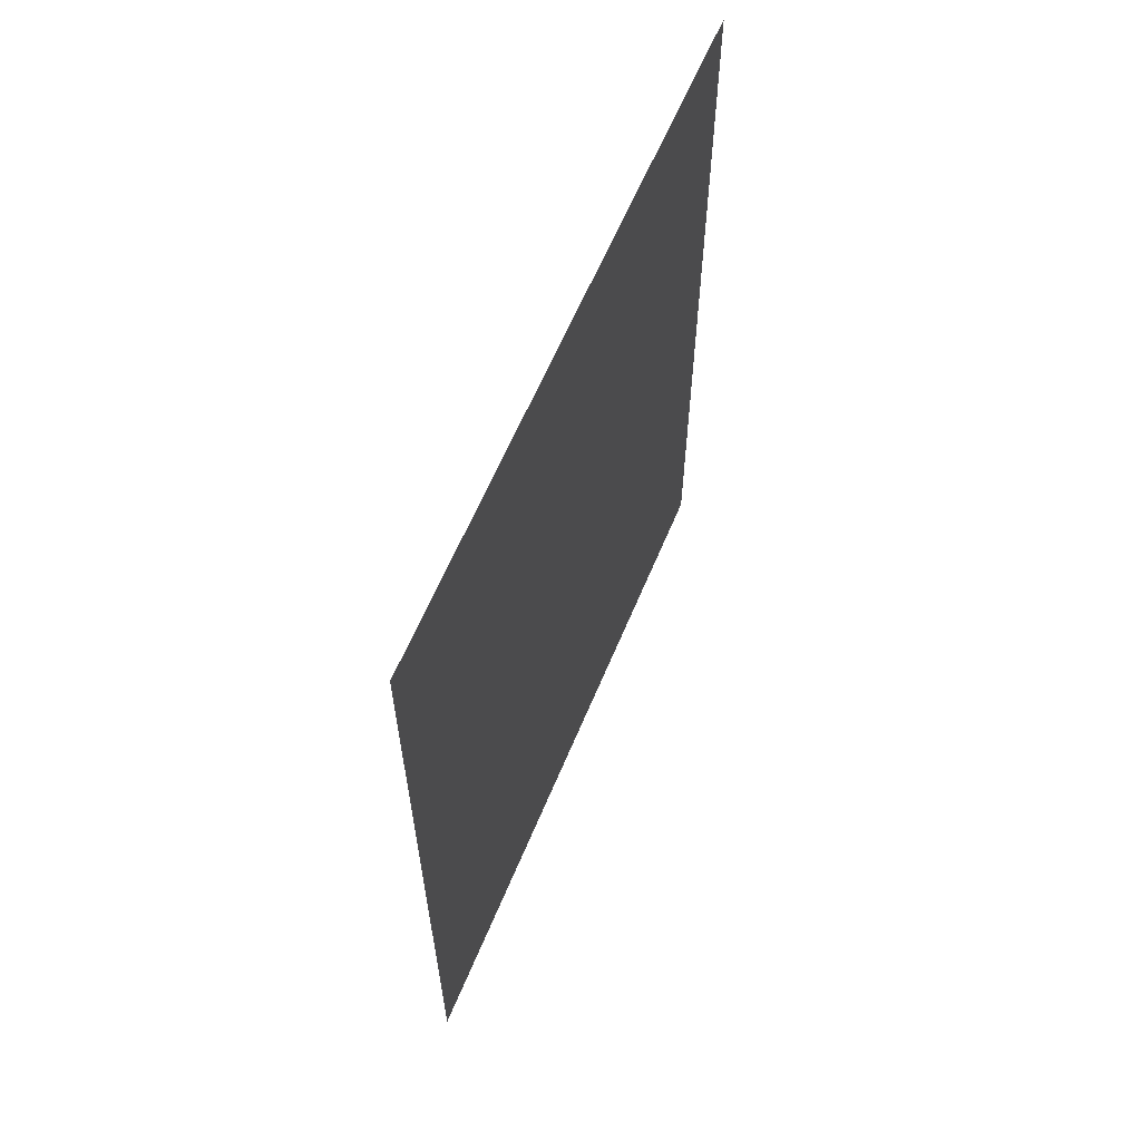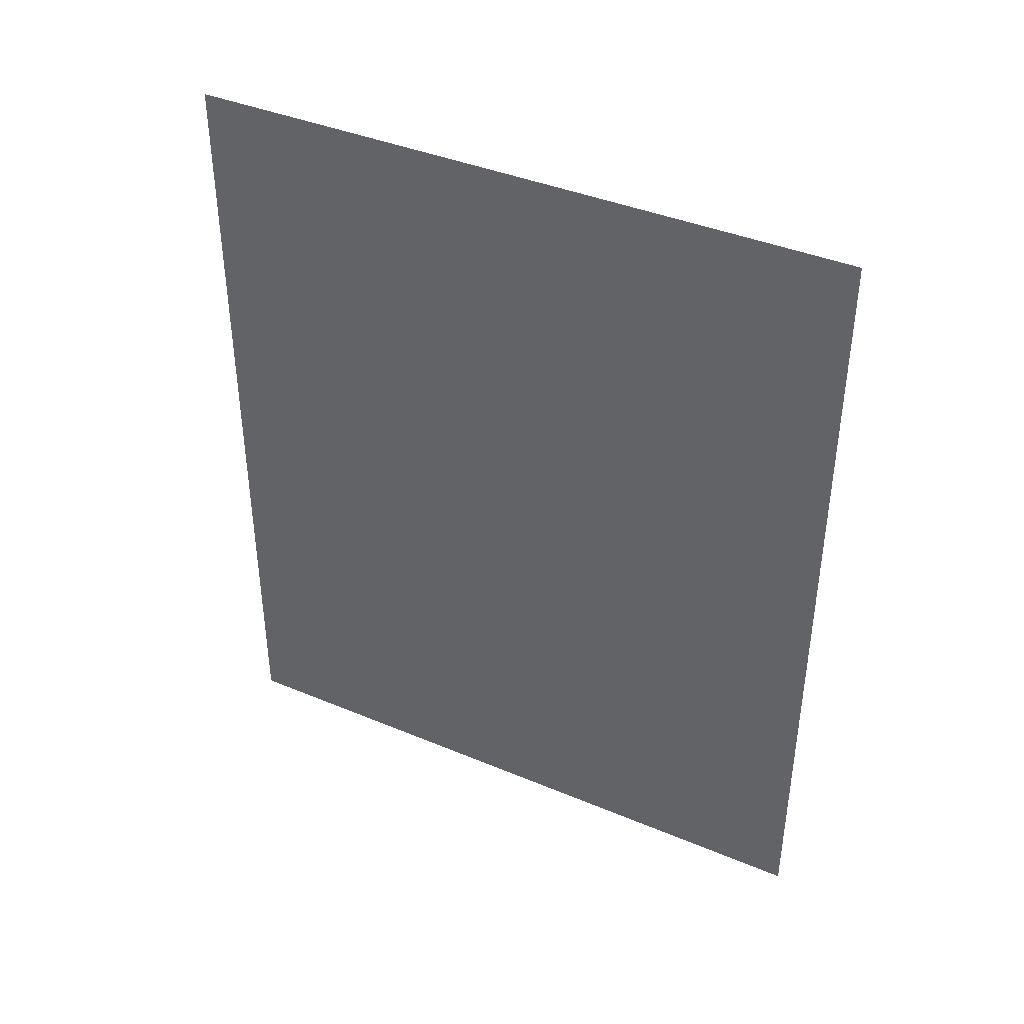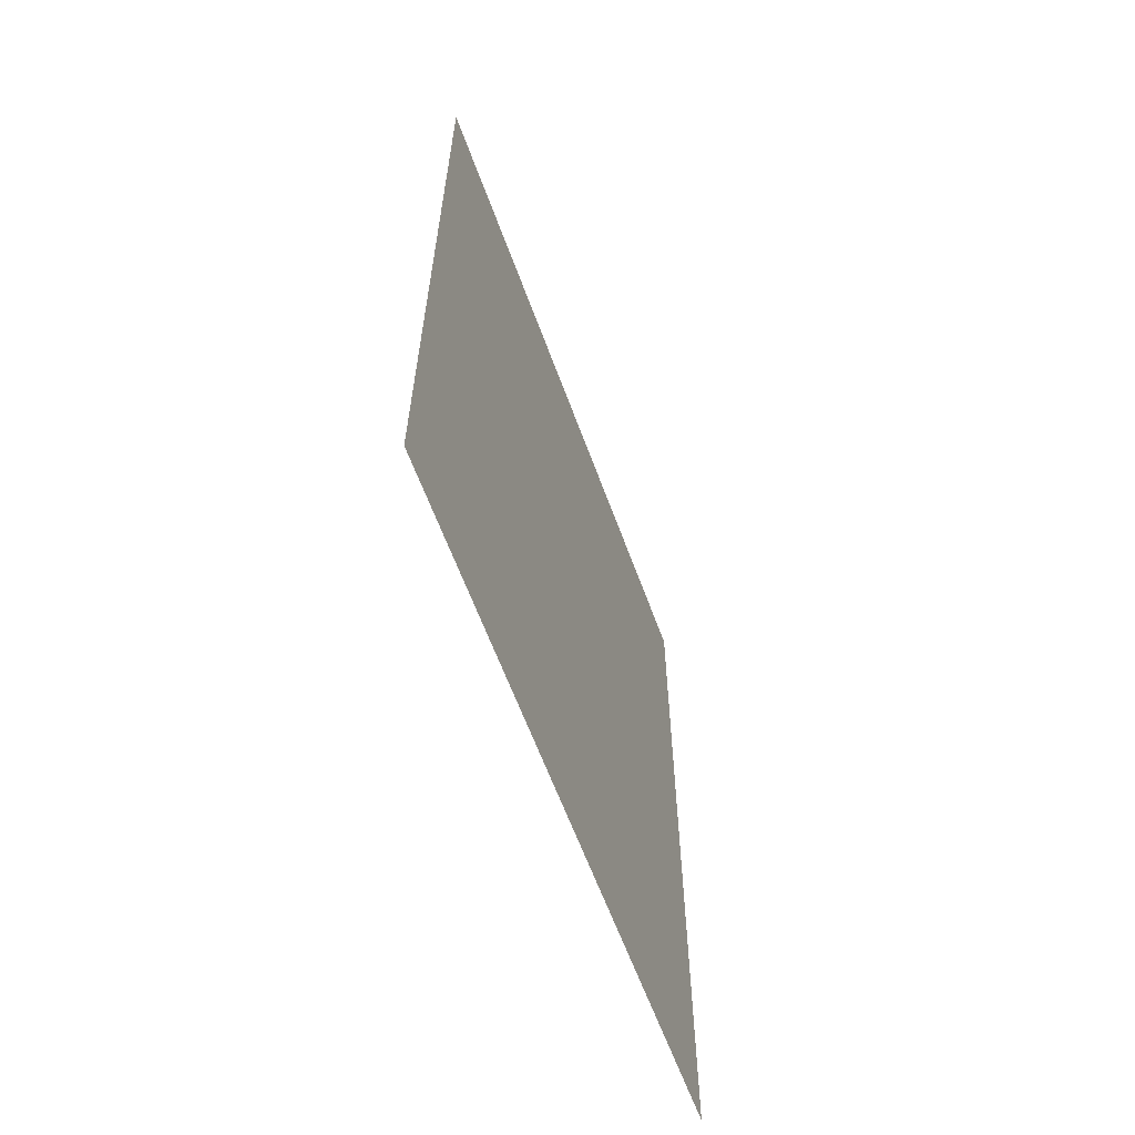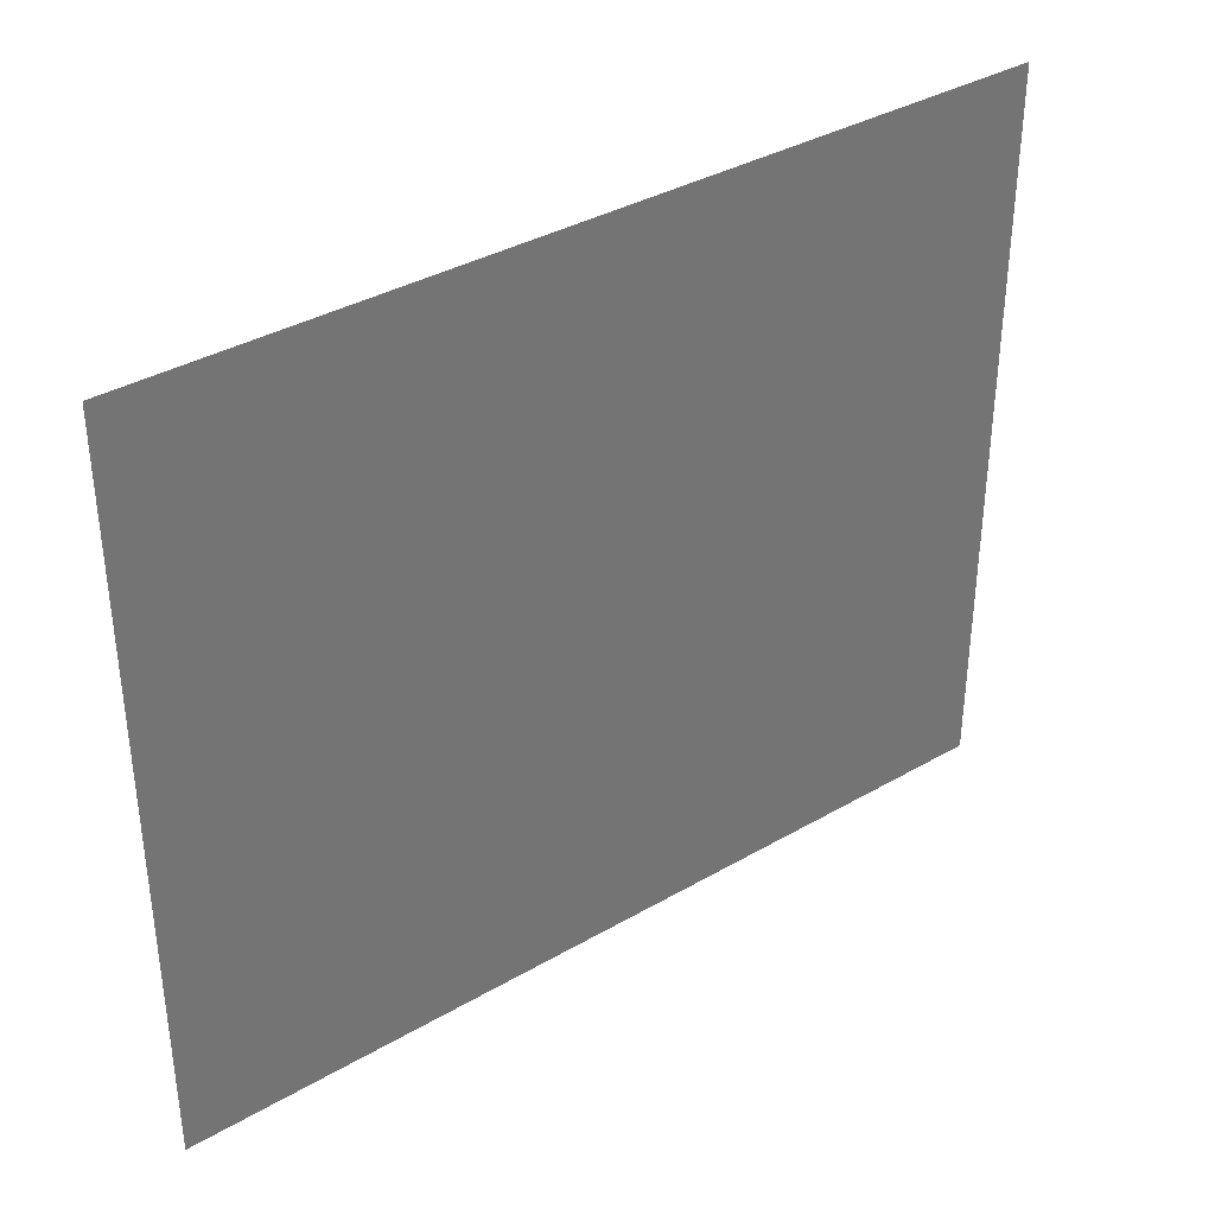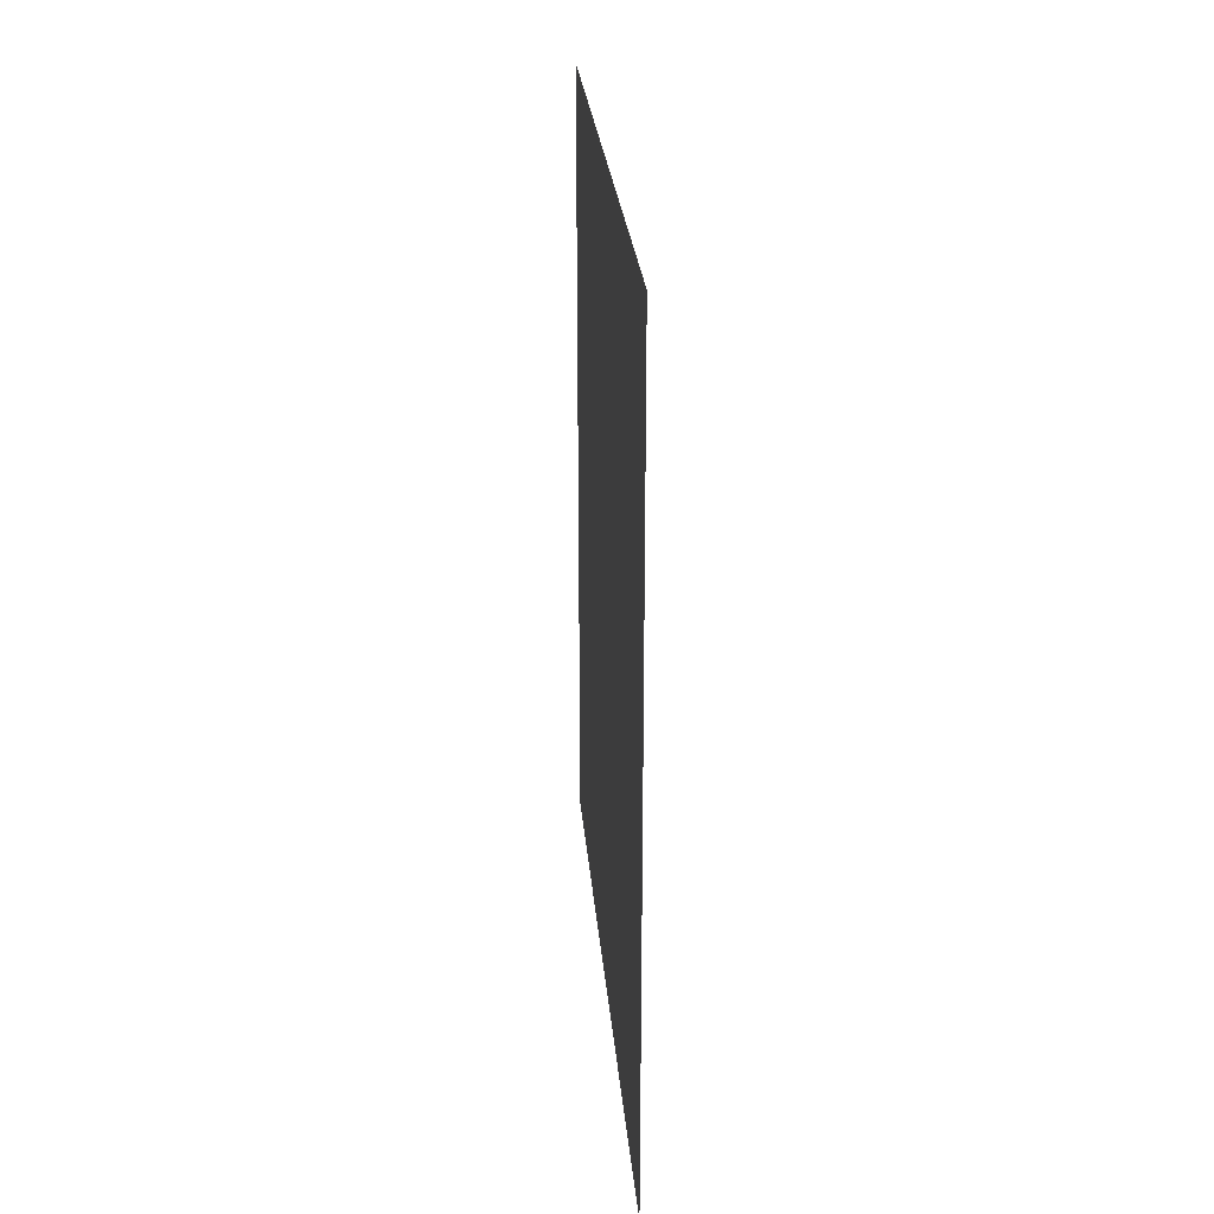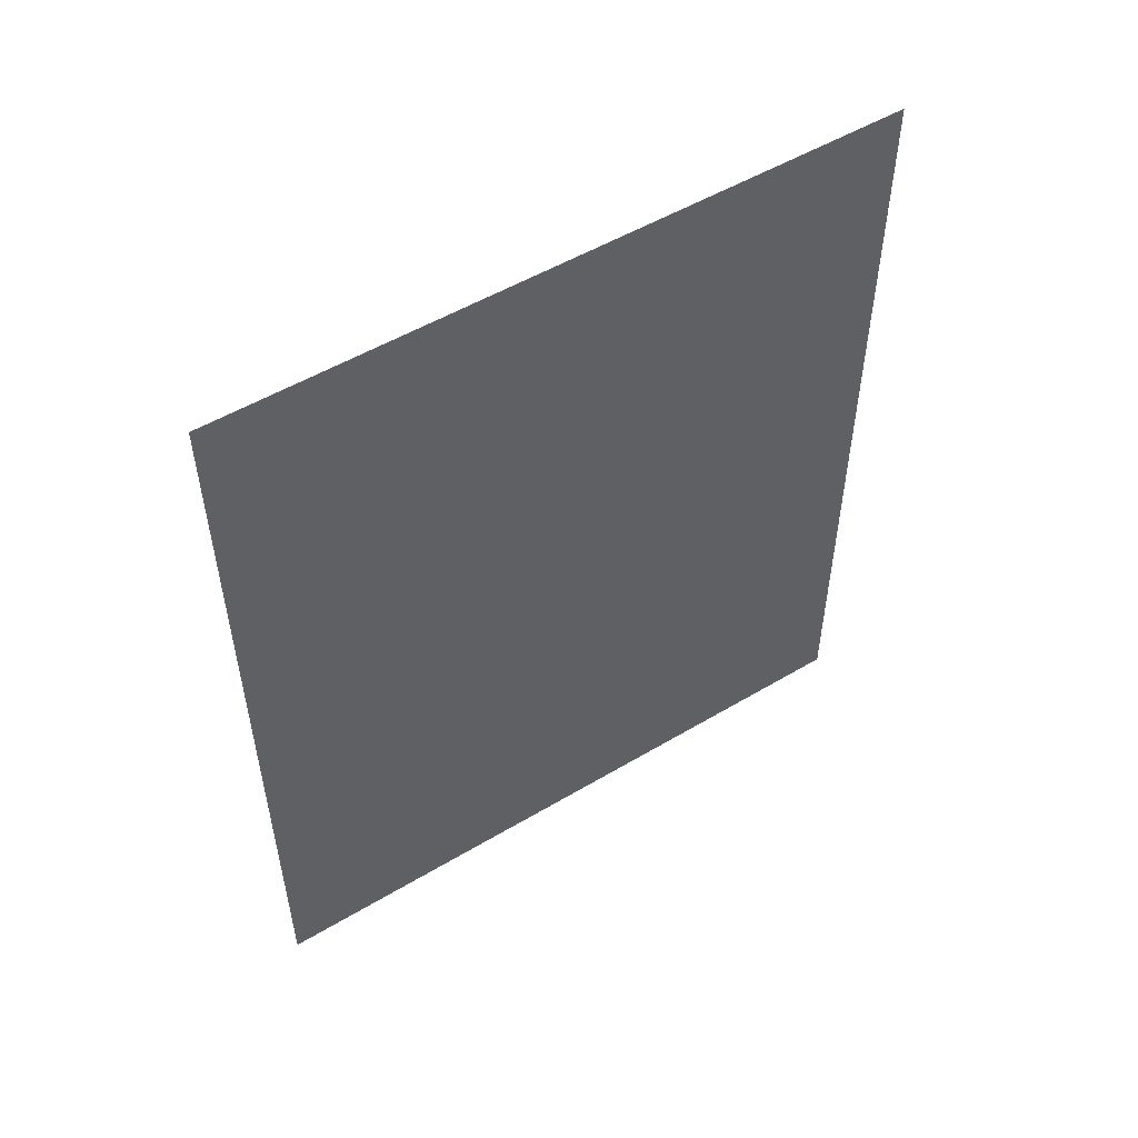
<metadata>
{"format":"obj","ext":"obj","renderer":"f3d","projection":"perspective","resolution":1024,"background":"white","views":[{"elev":61.2,"azim":-157.5,"up":"+Y"},{"elev":40.2,"azim":-62.7,"up":"+Y"},{"elev":-61.7,"azim":20.0,"up":"+Y"},{"elev":36.4,"azim":52.9,"up":"+Z"},{"elev":26.2,"azim":-4.8,"up":"+Y"},{"elev":52.4,"azim":-122.7,"up":"+Y"}]}
</metadata>
<code>
o Plane.001
v 0 -0.4572 -0.381
v 0 -0.4572 0.381
v 0 0.4572 -0.381
v 0 0.4572 0.381
f 2 1 3
f 4 2 3
o Plane
v 0.00254 0.3048 1e-06
v 0.002543 0.3002 0.05293
v 0.002546 0.2864 0.1042
v 0.002548 0.264 0.1524
v 0.00255 0.2335 0.1959
v 0.002552 0.1959 0.2335
v 0.002554 0.1524 0.264
v 0.002555 0.1042 0.2864
v 0.002556 0.05293 0.3002
v 0.002556 0 0.3048
v 0.002556 -0.05293 0.3002
v 0.002555 -0.1042 0.2864
v 0.002554 -0.1524 0.264
v 0.002552 -0.1959 0.2335
v 0.00255 -0.2335 0.1959
v 0.002548 -0.264 0.1524
v 0.002546 -0.2864 0.1042
v 0.002543 -0.3002 0.05293
v 0.00254 -0.3048 1e-06
v 0.002537 -0.3002 -0.05293
v 0.002534 -0.2864 -0.1042
v 0.002532 -0.264 -0.1524
v 0.00253 -0.2335 -0.1959
v 0.002528 -0.1959 -0.2335
v 0.002526 -0.1524 -0.264
v 0.002525 -0.1042 -0.2864
v 0.002524 -0.05293 -0.3002
v 0.002524 -0 -0.3048
v 0.002524 0.05293 -0.3002
v 0.002525 0.1042 -0.2864
v 0.002526 0.1524 -0.264
v 0.002528 0.1959 -0.2335
v 0.00253 0.2335 -0.1959
v 0.002532 0.264 -0.1524
v 0.002534 0.2864 -0.1042
v 0.002537 0.3002 -0.05293
f 5 40 6
f 40 39 6
f 39 38 6
f 38 37 6
f 37 36 6
f 36 35 6
f 35 34 6
f 34 33 6
f 33 32 6
f 32 31 6
f 31 30 6
f 30 29 6
f 29 28 6
f 28 27 6
f 27 26 6
f 20 22 21
f 20 23 22
f 7 9 8
f 7 10 9
f 26 25 24
f 6 26 24
f 20 24 23
f 6 24 20
f 14 16 15
f 14 17 16
f 7 6 20
f 10 7 11
f 7 20 11
f 20 19 11
f 19 18 11
f 18 17 11
f 17 14 11
f 14 13 12
f 11 14 12

</code>
